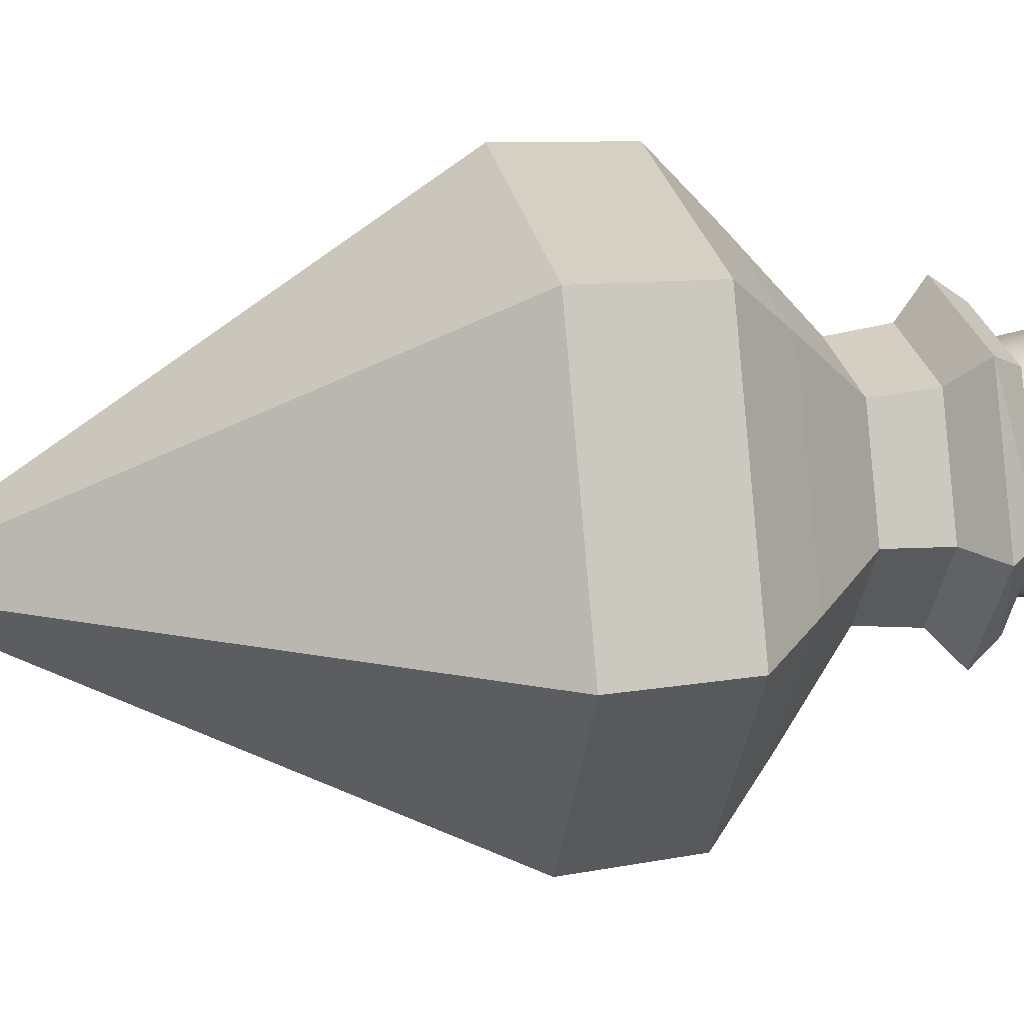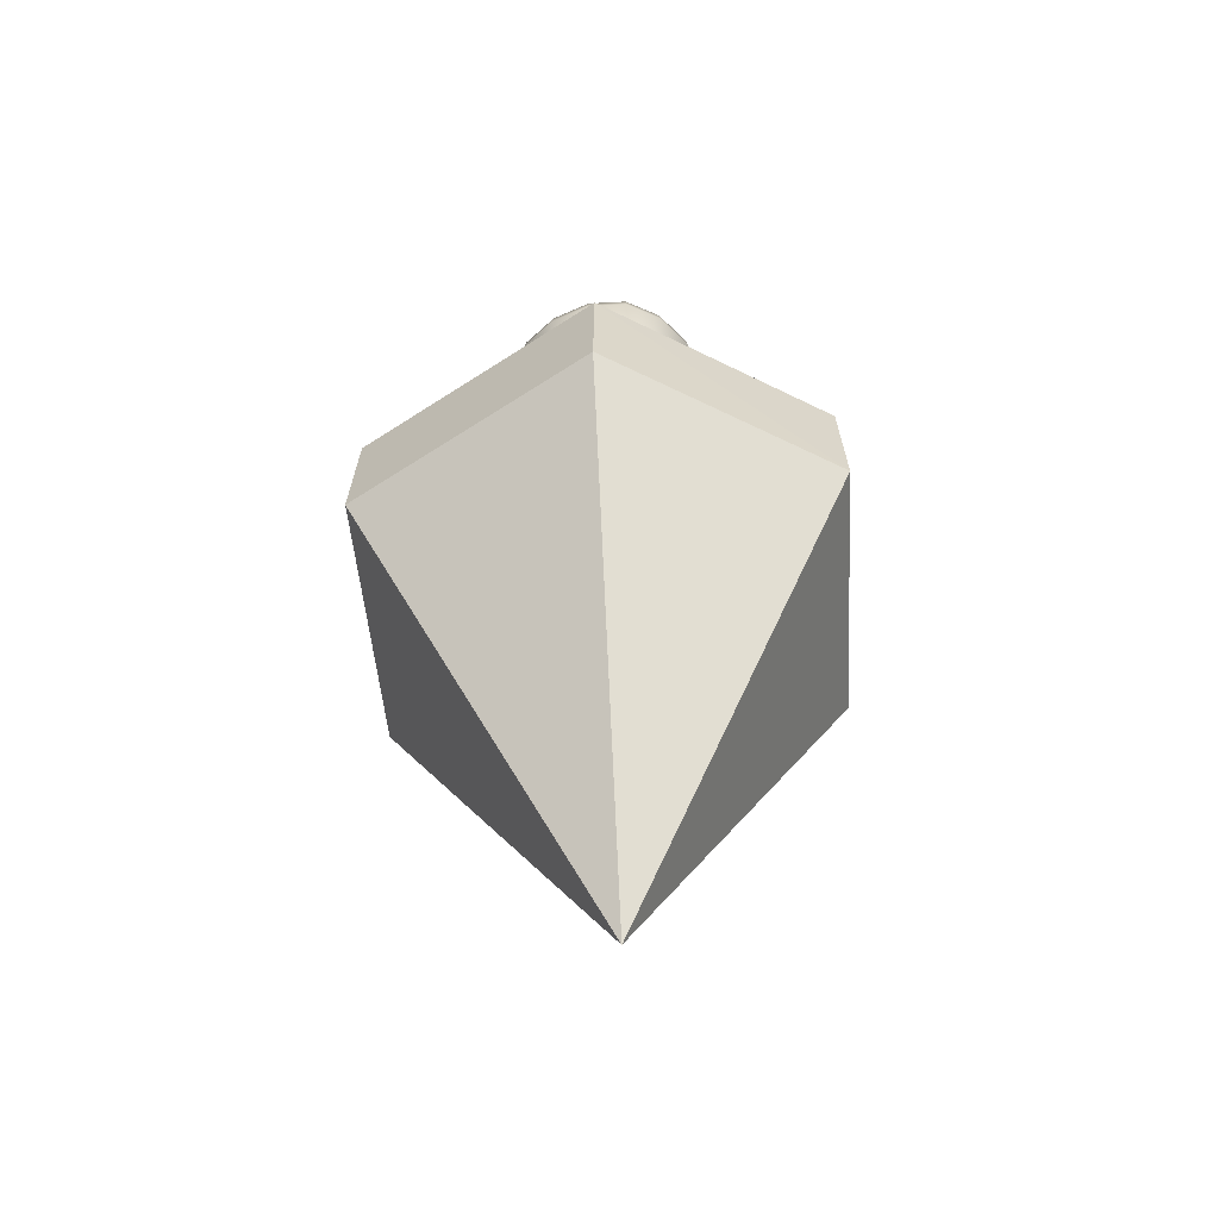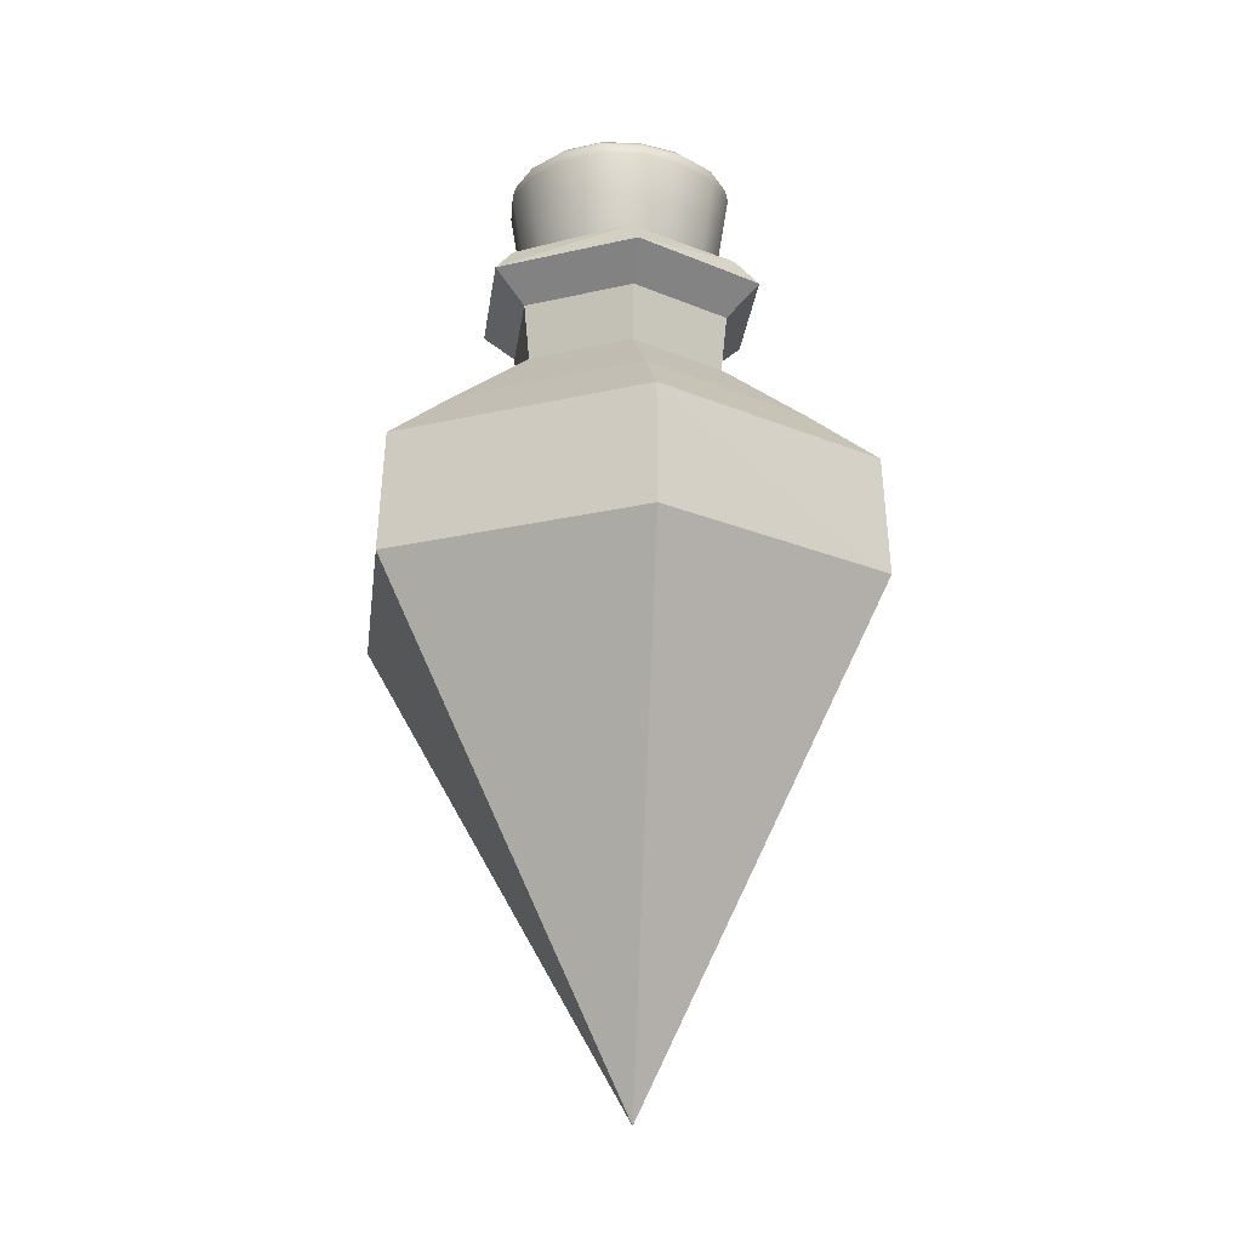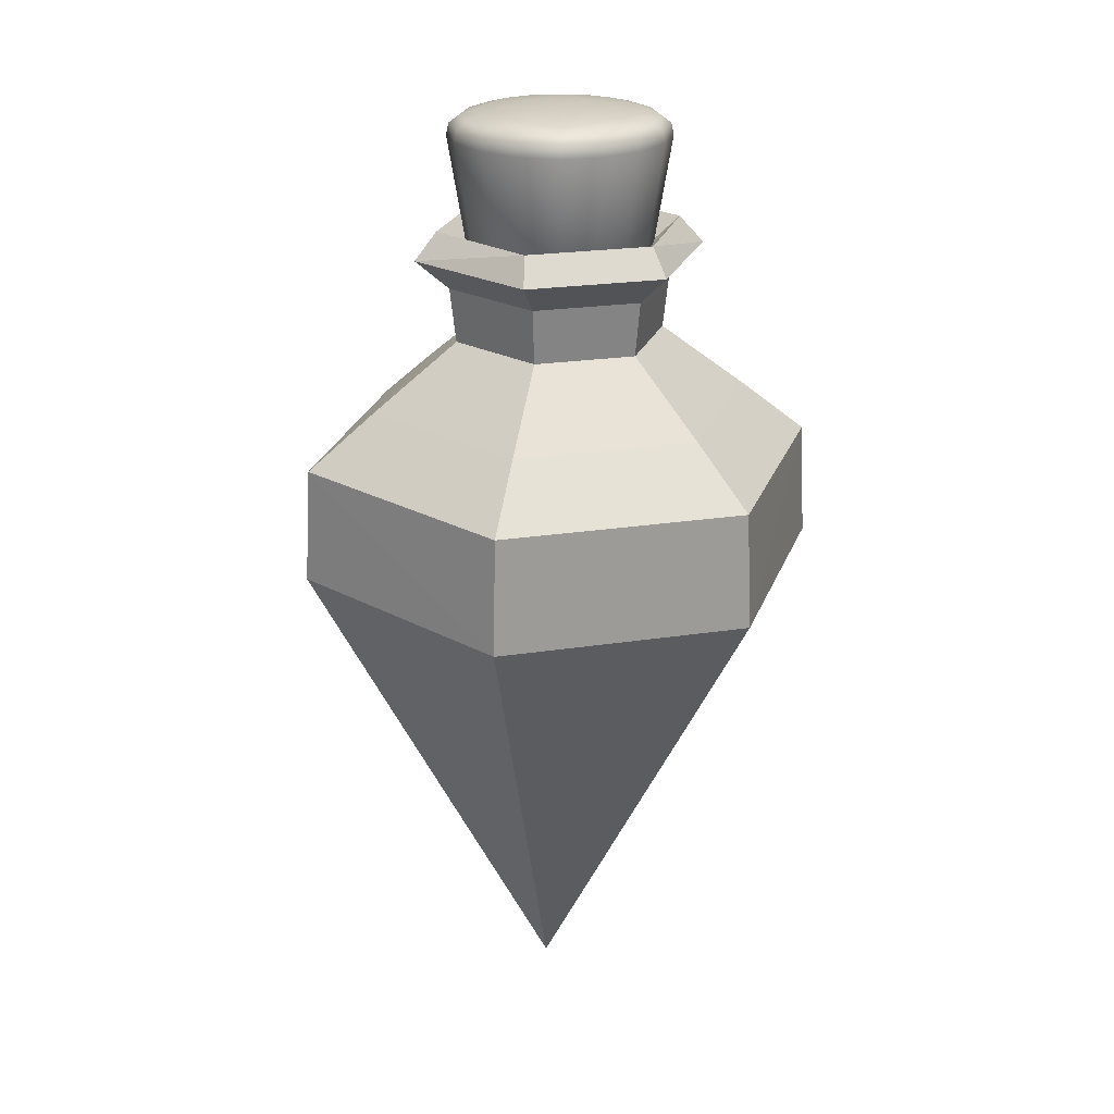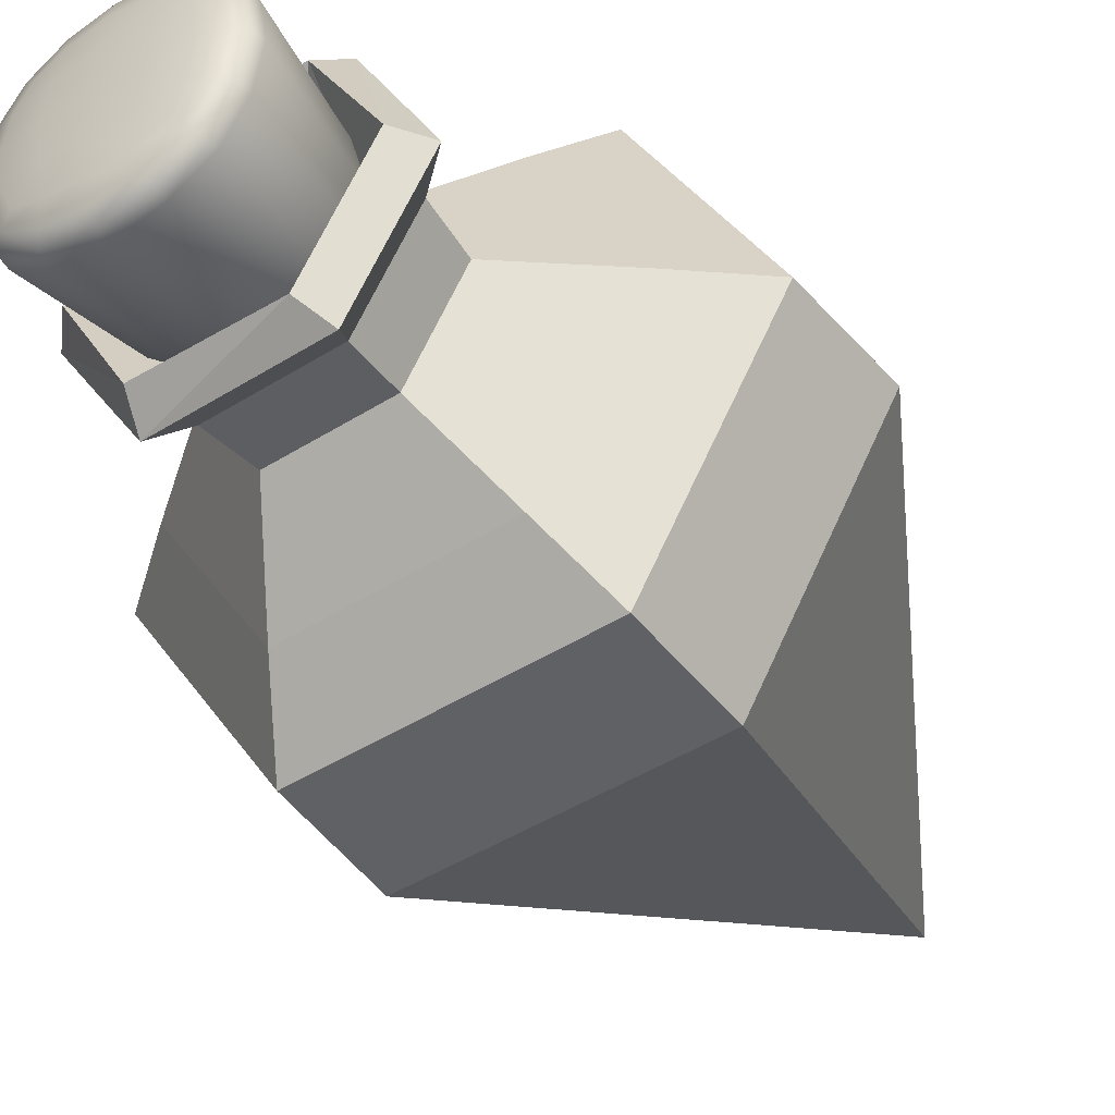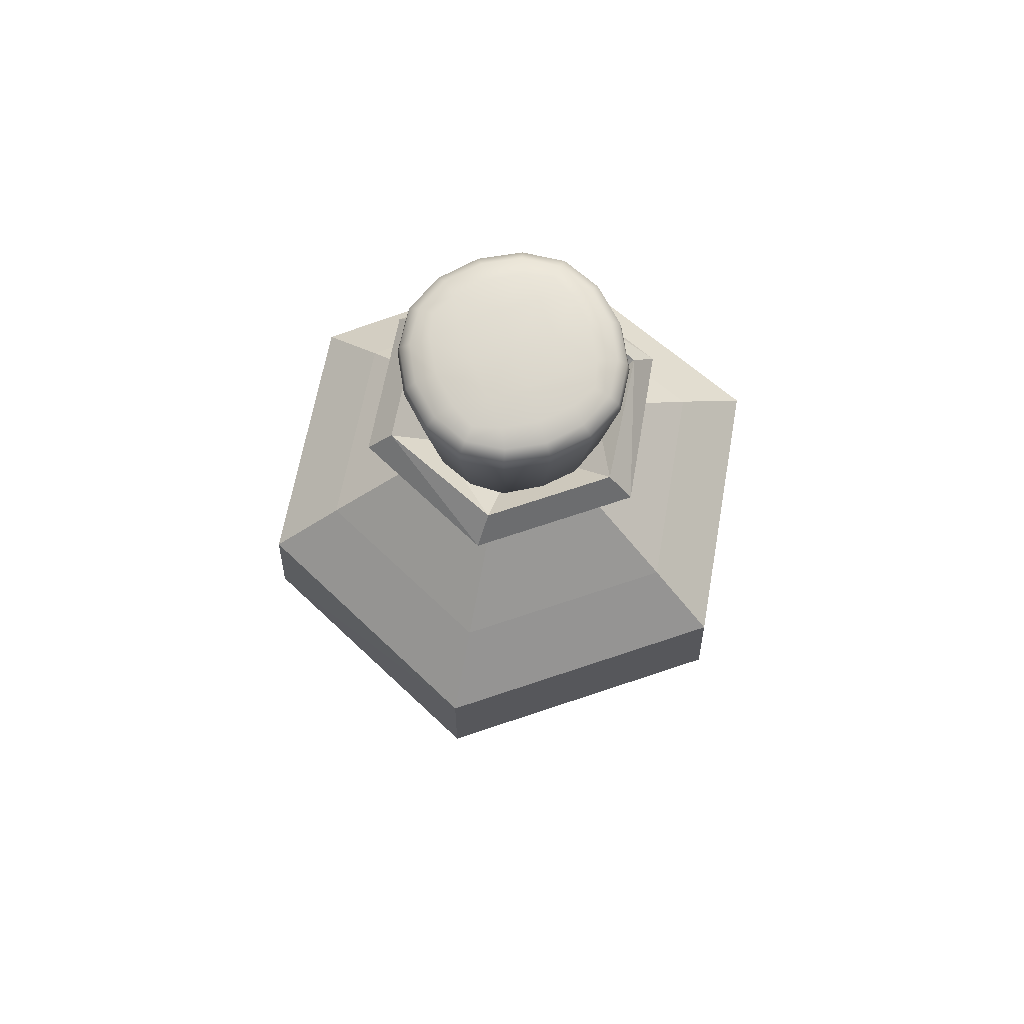
<metadata>
{"format":"obj","ext":"obj","renderer":"f3d","projection":"perspective","resolution":1024,"background":"white","views":[{"elev":26.1,"azim":79.4,"up":"+Z"},{"elev":-57.5,"azim":34.4,"up":"+Y"},{"elev":-20.9,"azim":144.6,"up":"+Y"},{"elev":22.8,"azim":-134.9,"up":"+Y"},{"elev":-44.0,"azim":-144.9,"up":"+Z"},{"elev":71.0,"azim":-18.5,"up":"+Y"}]}
</metadata>
<code>
o Potion10_Empty_Cube.131
v -0.1151 0.3865 -0.1864
v -0.1129 0.4812 -0.1818
v 0.1038 0.3865 -0.1929
v 0.101 0.4812 -0.1887
v 0.2189 0.3865 -0.006513
v 0.2139 0.4812 -0.006846
v 0.1151 0.3865 0.1864
v 0.1129 0.4812 0.1818
v -0.1129 0.4812 0.1818
v -0.1151 0.3865 0.1864
v -0.2139 0.4812 -0.006846
v -0.2189 0.3865 -0.006513
v 0.158 0.5261 -0.005059
v 0.07464 0.5261 -0.1394
v -0.0834 0.5261 -0.1343
v 0 -0.005985 -0.01742
v 0.0834 0.5261 0.1343
v -0.0834 0.5261 0.1343
v -0.158 0.5261 -0.005059
v 0.08758 0.5803 -0.002803
v 0.04136 0.5803 -0.07724
v -0.04621 0.5803 -0.07444
v 0.04621 0.5803 0.07444
v -0.04621 0.5803 0.07444
v -0.08758 0.5803 -0.002803
v 0.09277 0.6252 -0.002969
v 0.04381 0.6252 -0.08183
v -0.04896 0.6252 -0.07886
v 0.04896 0.6252 0.07886
v -0.04896 0.6252 0.07886
v -0.09277 0.6252 -0.002969
v 0.1207 0.65 -0.003865
v 0.05703 0.65 -0.1065
v -0.06372 0.65 -0.1026
v 0.06372 0.65 0.1026
v -0.06372 0.65 0.1026
v -0.1207 0.65 -0.003865
v -0.09611 0.3645 -0.1678
v -0.0928 0.4671 -0.1615
v 0.09724 0.3645 -0.1671
v 0.09347 0.4671 -0.1611
v 0.1933 0.3645 0.00065
v 0.1863 0.4671 0.000386
v 0.09611 0.3645 0.1678
v 0.0928 0.4671 0.1615
v -0.0928 0.4671 0.1615
v -0.09611 0.3645 0.1678
v -0.1863 0.4671 0.000386
v -0.1933 0.3645 0.00065
v 0.1404 0.5035 -0.000136
v 0.07007 0.5035 -0.1216
v -0.0703 0.5035 -0.1215
v -0.003375 0.04969 -0.0193
v 0.004717 0.04969 -0.01463
v -0.01147 0.04969 -0.01463
v 0.0703 0.5035 0.1215
v -0.0703 0.5035 0.1215
v -0.1404 0.5035 -0.000136
v 0.05804 0.5663 0.005679
v 0.03394 0.5663 -0.04743
v -0.0241 0.5663 -0.05311
v 0.0241 0.5663 0.05311
v -0.0241 0.5663 0.05311
v -0.05804 0.5663 0.005679
v 0.06612 0.6403 0.004539
v 0.03699 0.6403 -0.055
v -0.02913 0.6403 -0.05953
v 0.02913 0.6403 0.05953
v -0.02913 0.6403 0.05953
v -0.06612 0.6403 0.004539
v 0.1017 0.6717 0.000746
v 0.05151 0.6717 -0.08772
v -0.05021 0.6717 -0.08847
v 0.05021 0.6717 0.08847
v -0.05021 0.6717 0.08847
v -0.1017 0.6717 0.000746
v -0.08532 0.7535 0
v -0.08722 0.7437 0
v -0.07961 0.7535 0.03409
v -0.0775 0.7603 0
v -0.07961 0.7535 -0.03409
v -0.0814 0.7437 -0.03489
v -0.0814 0.7437 0.03489
v -0.07221 0.76 0.03082
v -0.07221 0.76 -0.03082
v 0 0.7535 0.08532
v 0 0.7437 0.08722
v 0.03409 0.7535 0.07961
v 0 0.7603 0.0775
v -0.03409 0.7535 0.07961
v -0.03489 0.7437 0.0814
v 0.03489 0.7437 0.0814
v 0.03082 0.76 0.07221
v -0.03082 0.76 0.07221
v 0 0.7535 -0.08532
v 0 0.7437 -0.08722
v -0.03409 0.7535 -0.07961
v 0 0.7603 -0.0775
v 0.03409 0.7535 -0.07961
v 0.03489 0.7437 -0.0814
v -0.03489 0.7437 -0.0814
v -0.03082 0.76 -0.07221
v 0.03082 0.76 -0.07221
v 0.08532 0.7535 0
v 0.08722 0.7437 0
v 0.07961 0.7535 -0.03409
v 0.0775 0.7603 0
v 0.07961 0.7535 0.03409
v 0.0814 0.7437 0.03489
v 0.0814 0.7437 -0.03489
v 0.07221 0.76 -0.03082
v 0.07221 0.76 0.03082
v 0 0.5812 0
v 0.0272 0.5833 0
v 0 0.5833 0.0272
v -0.0272 0.5833 0
v 0 0.5833 -0.0272
v 0.02539 0.5852 -0.02539
v 0.02539 0.5852 0.02539
v -0.02539 0.5852 0.02539
v -0.02539 0.5852 -0.02539
v 0 0.7682 0
v 0 0.7673 0.03335
v 0.03335 0.7673 0
v 0 0.7673 -0.03335
v -0.03335 0.7673 0
v -0.03101 0.7665 0.03101
v 0.03101 0.7665 0.03101
v 0.03101 0.7665 -0.03101
v -0.03101 0.7665 -0.03101
v -0.06459 0.5998 0
v -0.06028 0.6006 -0.02583
v -0.06028 0.6006 0.02583
v 0 0.5998 0.06459
v -0.02583 0.6006 0.06028
v 0.02583 0.6006 0.06028
v 0 0.5998 -0.06459
v 0.02583 0.6006 -0.06028
v -0.02583 0.6006 -0.06028
v 0.06459 0.5998 0
v 0.06028 0.6006 0.02583
v 0.06028 0.6006 -0.02583
v -0.05682 0.764 0.02862
v -0.06107 0.7647 0
v -0.05682 0.764 -0.02862
v -0.02862 0.764 -0.05682
v 0 0.7647 -0.06107
v 0.02862 0.764 -0.05682
v 0.05682 0.764 -0.02862
v 0.06107 0.7647 0
v 0.05682 0.764 0.02862
v 0.02862 0.764 0.05682
v 0 0.7647 0.06107
v -0.02862 0.764 0.05682
v -0.06396 0.7437 0.06396
v -0.06251 0.7534 0.06251
v -0.05658 0.7596 0.05658
v 0.06396 0.7437 0.06396
v 0.06251 0.7534 0.06251
v 0.05658 0.7596 0.05658
v -0.04736 0.6015 -0.04736
v 0.04736 0.6015 -0.04736
v 0.0468 0.591 -0.02368
v 0.05015 0.5895 0
v 0.0468 0.591 0.02368
v -0.02368 0.591 -0.0468
v 0 0.5895 -0.05015
v 0.02368 0.591 -0.0468
v 0.02368 0.591 0.0468
v 0 0.5895 0.05015
v -0.02368 0.591 0.0468
v -0.0468 0.591 0.02368
v -0.05015 0.5895 0
v -0.0468 0.591 -0.02368
v -0.05658 0.7596 -0.05658
v -0.06251 0.7534 -0.06251
v -0.06396 0.7437 -0.06396
v 0.05658 0.7596 -0.05658
v 0.06251 0.7534 -0.06251
v 0.06396 0.7437 -0.06396
v -0.04736 0.6015 0.04736
v 0.04736 0.6015 0.04736
v -0.04823 0.7627 0.04823
v -0.04823 0.7627 -0.04823
v 0.04823 0.7627 -0.04823
v 0.04823 0.7627 0.04823
v -0.03999 0.5942 0.03999
v -0.03999 0.5942 -0.03999
v 0.03999 0.5942 0.03999
v 0.03999 0.5942 -0.03999
f 18 25 19
f 14 20 13
f 11 18 19
f 14 22 21
f 4 13 6
f 8 18 9
f 16 10 12
f 16 12 1
f 16 5 7
f 1 3 16
f 2 14 4
f 16 3 5
f 10 8 9
f 12 9 11
f 6 17 8
f 13 23 17
f 16 7 10
f 1 11 2
f 11 15 2
f 20 27 26
f 15 25 22
f 17 24 18
f 21 28 27
f 24 31 25
f 20 29 23
f 27 32 26
f 25 28 22
f 23 30 24
f 28 33 27
f 36 31 30
f 29 32 35
f 43 40 42
f 31 34 28
f 30 35 36
f 41 38 40
f 45 42 44
f 57 64 63
f 50 60 51
f 57 48 58
f 51 61 52
f 50 41 43
f 57 45 46
f 55 49 47
f 38 49 55
f 54 44 42
f 53 38 55
f 51 39 41
f 54 40 53
f 45 47 46
f 46 49 48
f 56 43 45
f 56 59 50
f 47 54 55
f 39 49 38
f 52 48 39
f 65 60 59
f 61 58 52
f 62 57 63
f 66 61 60
f 69 64 70
f 68 59 62
f 71 66 65
f 67 64 61
f 68 63 69
f 72 67 66
f 75 70 76
f 74 65 68
f 32 72 71
f 67 76 70
f 74 69 75
f 33 73 72
f 35 71 74
f 34 76 73
f 1 4 3
f 36 74 75
f 36 76 37
f 5 8 7
f 3 6 5
f 18 24 25
f 14 21 20
f 11 9 18
f 14 15 22
f 4 14 13
f 8 17 18
f 2 15 14
f 10 7 8
f 12 10 9
f 6 13 17
f 13 20 23
f 1 12 11
f 11 19 15
f 20 21 27
f 15 19 25
f 17 23 24
f 21 22 28
f 24 30 31
f 20 26 29
f 27 33 32
f 25 31 28
f 23 29 30
f 28 34 33
f 36 37 31
f 29 26 32
f 43 41 40
f 31 37 34
f 30 29 35
f 41 39 38
f 45 43 42
f 57 58 64
f 50 59 60
f 57 46 48
f 51 60 61
f 50 51 41
f 57 56 45
f 53 40 38
f 51 52 39
f 54 42 40
f 45 44 47
f 46 47 49
f 56 50 43
f 56 62 59
f 44 54 47
f 54 53 55
f 39 48 49
f 52 58 48
f 65 66 60
f 61 64 58
f 62 56 57
f 66 67 61
f 69 63 64
f 68 65 59
f 71 72 66
f 67 70 64
f 68 62 63
f 72 73 67
f 75 69 70
f 74 71 65
f 32 33 72
f 67 73 76
f 74 68 69
f 33 34 73
f 35 32 71
f 34 37 76
f 1 2 4
f 36 35 74
f 36 75 76
f 5 6 8
f 3 4 6
f 81 78 77
f 176 82 81
f 181 83 133
f 78 79 77
f 83 156 79
f 77 84 80
f 84 144 80
f 79 157 84
f 157 143 84
f 77 85 81
f 81 175 176
f 144 85 80
f 145 175 85
f 90 87 86
f 156 91 90
f 87 88 86
f 92 159 88
f 86 93 89
f 93 153 89
f 88 160 93
f 160 152 93
f 86 94 90
f 90 157 156
f 153 94 89
f 154 157 94
f 99 96 95
f 179 100 99
f 96 97 95
f 101 176 97
f 95 102 98
f 102 147 98
f 97 175 102
f 175 146 102
f 95 103 99
f 99 178 179
f 147 103 98
f 148 178 103
f 108 105 104
f 159 109 108
f 105 106 104
f 110 179 106
f 104 111 107
f 111 150 107
f 106 178 111
f 178 149 111
f 104 112 108
f 108 160 159
f 150 112 107
f 151 160 112
f 113 118 114
f 114 163 164
f 117 168 118
f 118 190 163
f 113 119 115
f 115 169 170
f 114 165 119
f 119 189 169
f 113 120 116
f 116 172 173
f 115 171 120
f 120 187 172
f 113 121 117
f 117 166 167
f 116 174 121
f 121 188 166
f 122 127 123
f 123 154 153
f 126 143 127
f 127 183 154
f 122 128 124
f 124 151 150
f 123 152 128
f 128 186 151
f 122 129 125
f 125 148 147
f 124 149 129
f 129 185 148
f 122 130 126
f 126 145 144
f 125 146 130
f 130 184 145
f 132 173 131
f 161 82 177
f 132 188 174
f 132 78 82
f 173 133 131
f 133 187 181
f 133 78 131
f 182 92 136
f 135 170 134
f 181 91 155
f 135 187 171
f 135 87 91
f 170 136 134
f 136 189 182
f 136 87 134
f 101 161 177
f 138 167 137
f 162 100 180
f 138 190 168
f 138 96 100
f 167 139 137
f 139 188 161
f 139 96 137
f 110 162 180
f 141 164 140
f 182 109 158
f 141 189 165
f 141 105 109
f 164 142 140
f 142 190 162
f 142 105 140
f 81 82 78
f 176 177 82
f 181 155 83
f 78 83 79
f 83 155 156
f 77 79 84
f 84 143 144
f 79 156 157
f 157 183 143
f 77 80 85
f 81 85 175
f 144 145 85
f 145 184 175
f 90 91 87
f 156 155 91
f 87 92 88
f 92 158 159
f 86 88 93
f 93 152 153
f 88 159 160
f 160 186 152
f 86 89 94
f 90 94 157
f 153 154 94
f 154 183 157
f 99 100 96
f 179 180 100
f 96 101 97
f 101 177 176
f 95 97 102
f 102 146 147
f 97 176 175
f 175 184 146
f 95 98 103
f 99 103 178
f 147 148 103
f 148 185 178
f 108 109 105
f 159 158 109
f 105 110 106
f 110 180 179
f 104 106 111
f 111 149 150
f 106 179 178
f 178 185 149
f 104 107 112
f 108 112 160
f 150 151 112
f 151 186 160
f 113 117 118
f 114 118 163
f 117 167 168
f 118 168 190
f 113 114 119
f 115 119 169
f 114 164 165
f 119 165 189
f 113 115 120
f 116 120 172
f 115 170 171
f 120 171 187
f 113 116 121
f 117 121 166
f 116 173 174
f 121 174 188
f 122 126 127
f 123 127 154
f 126 144 143
f 127 143 183
f 122 123 128
f 124 128 151
f 123 153 152
f 128 152 186
f 122 124 129
f 125 129 148
f 124 150 149
f 129 149 185
f 122 125 130
f 126 130 145
f 125 147 146
f 130 146 184
f 132 174 173
f 161 132 82
f 132 161 188
f 132 131 78
f 173 172 133
f 133 172 187
f 133 83 78
f 182 158 92
f 135 171 170
f 181 135 91
f 135 181 187
f 135 134 87
f 170 169 136
f 136 169 189
f 136 92 87
f 101 139 161
f 138 168 167
f 162 138 100
f 138 162 190
f 138 137 96
f 167 166 139
f 139 166 188
f 139 101 96
f 110 142 162
f 141 165 164
f 182 141 109
f 141 182 189
f 141 140 105
f 164 163 142
f 142 163 190
f 142 110 105

</code>
